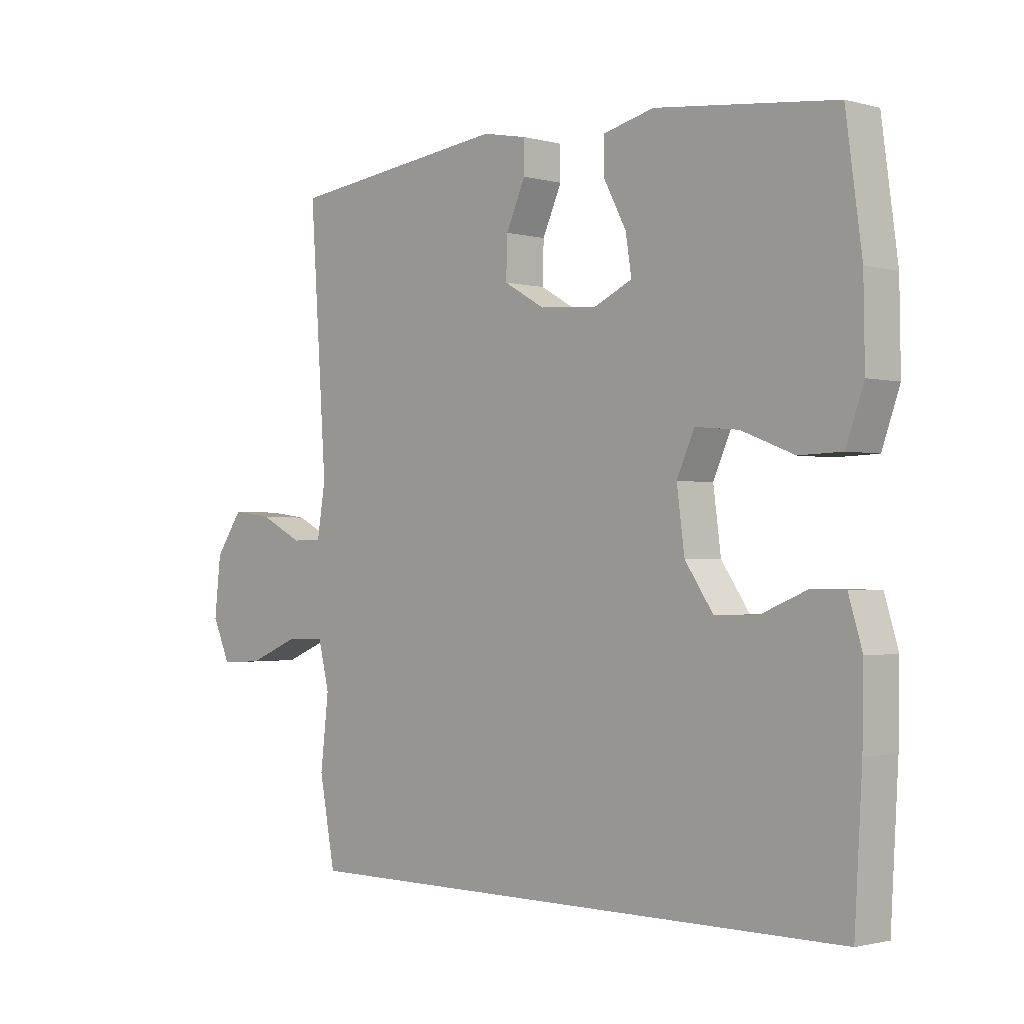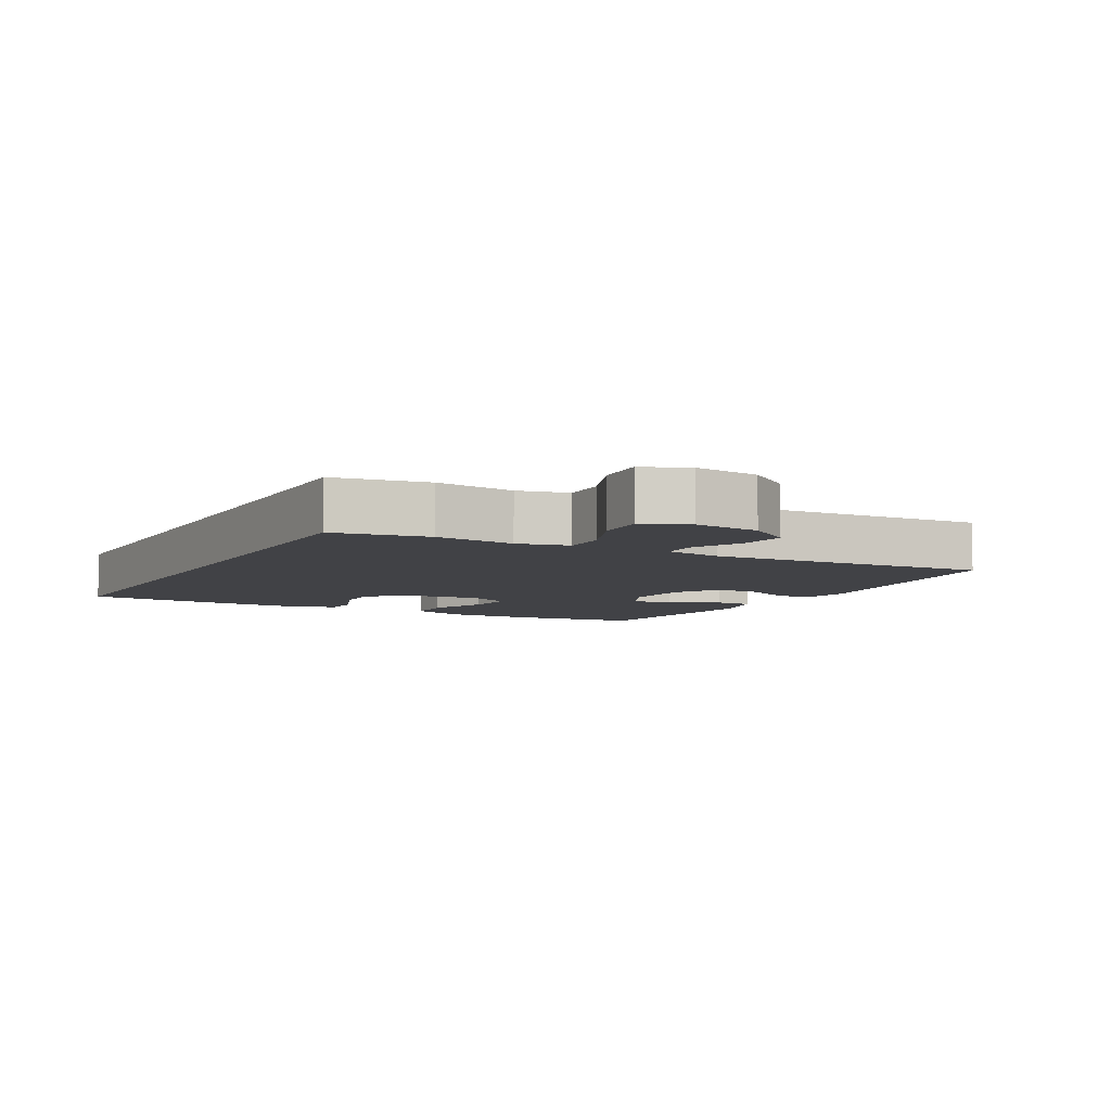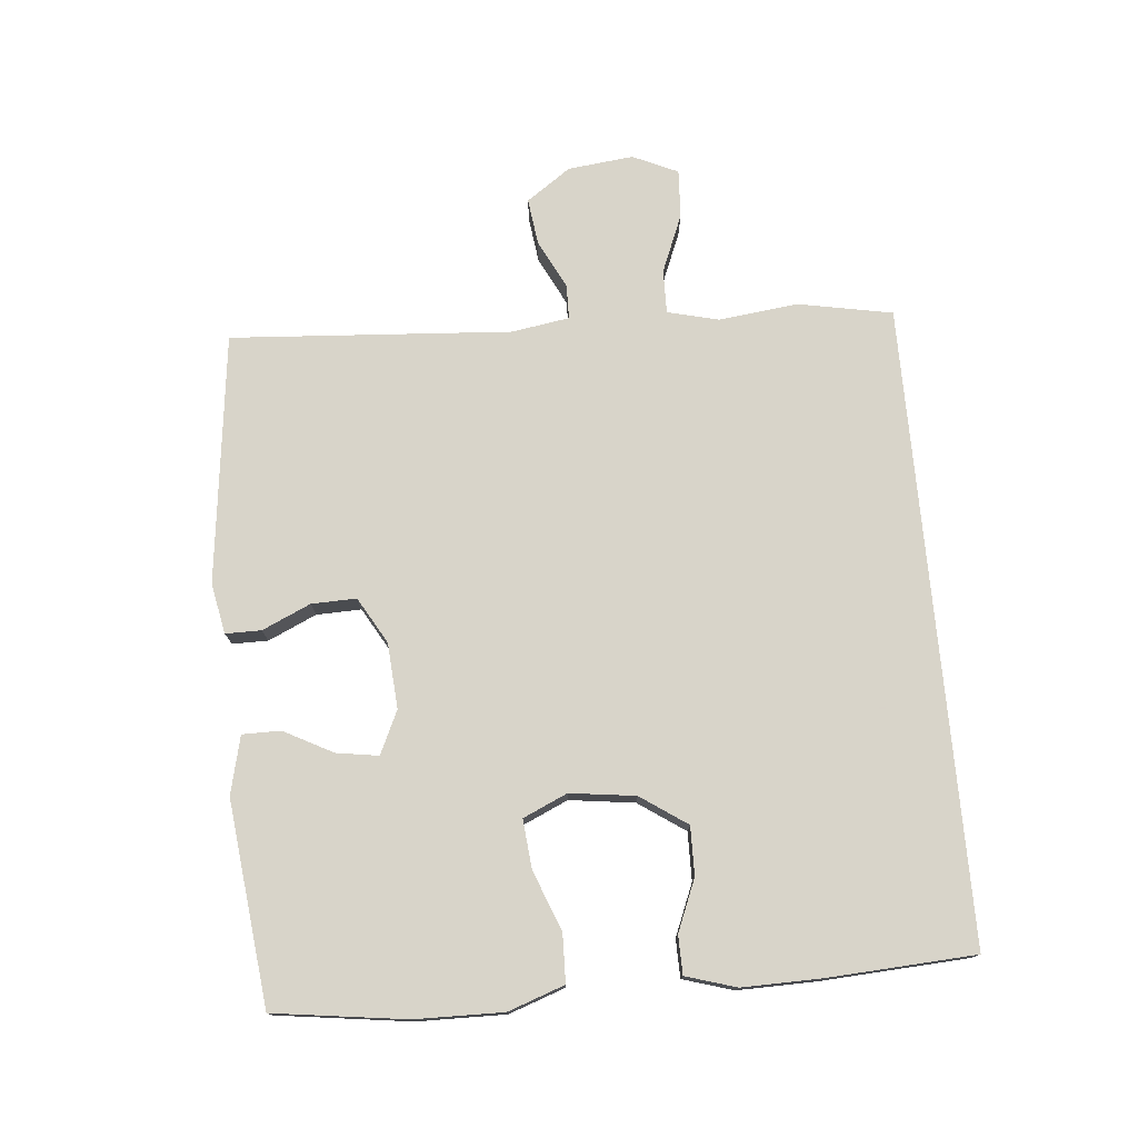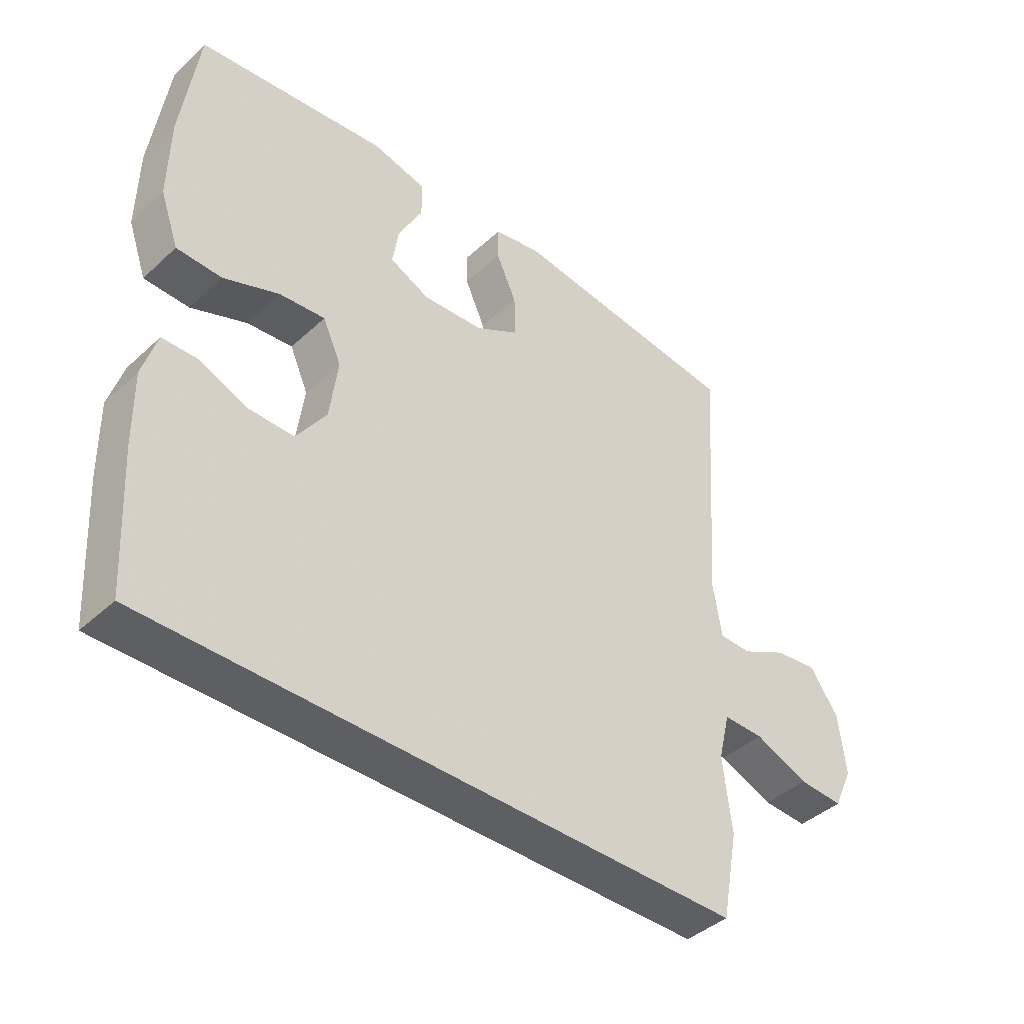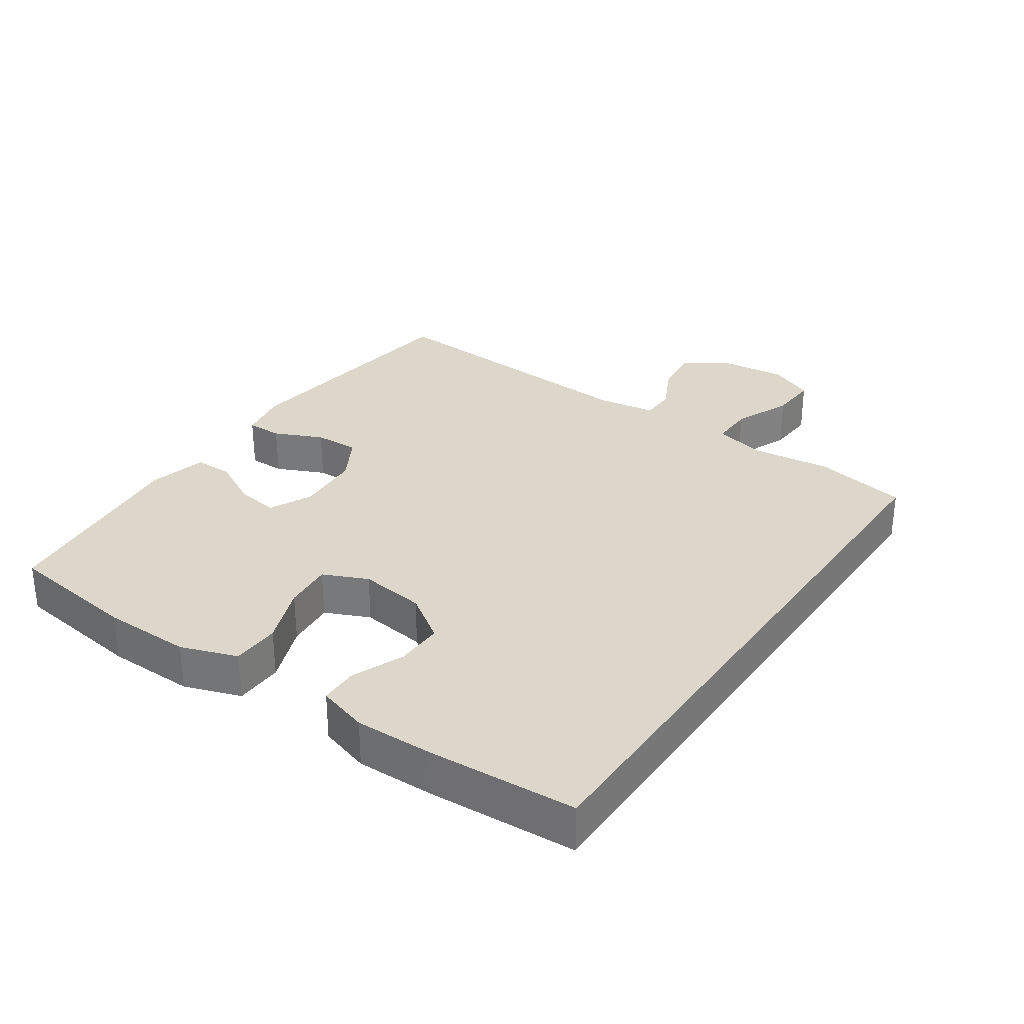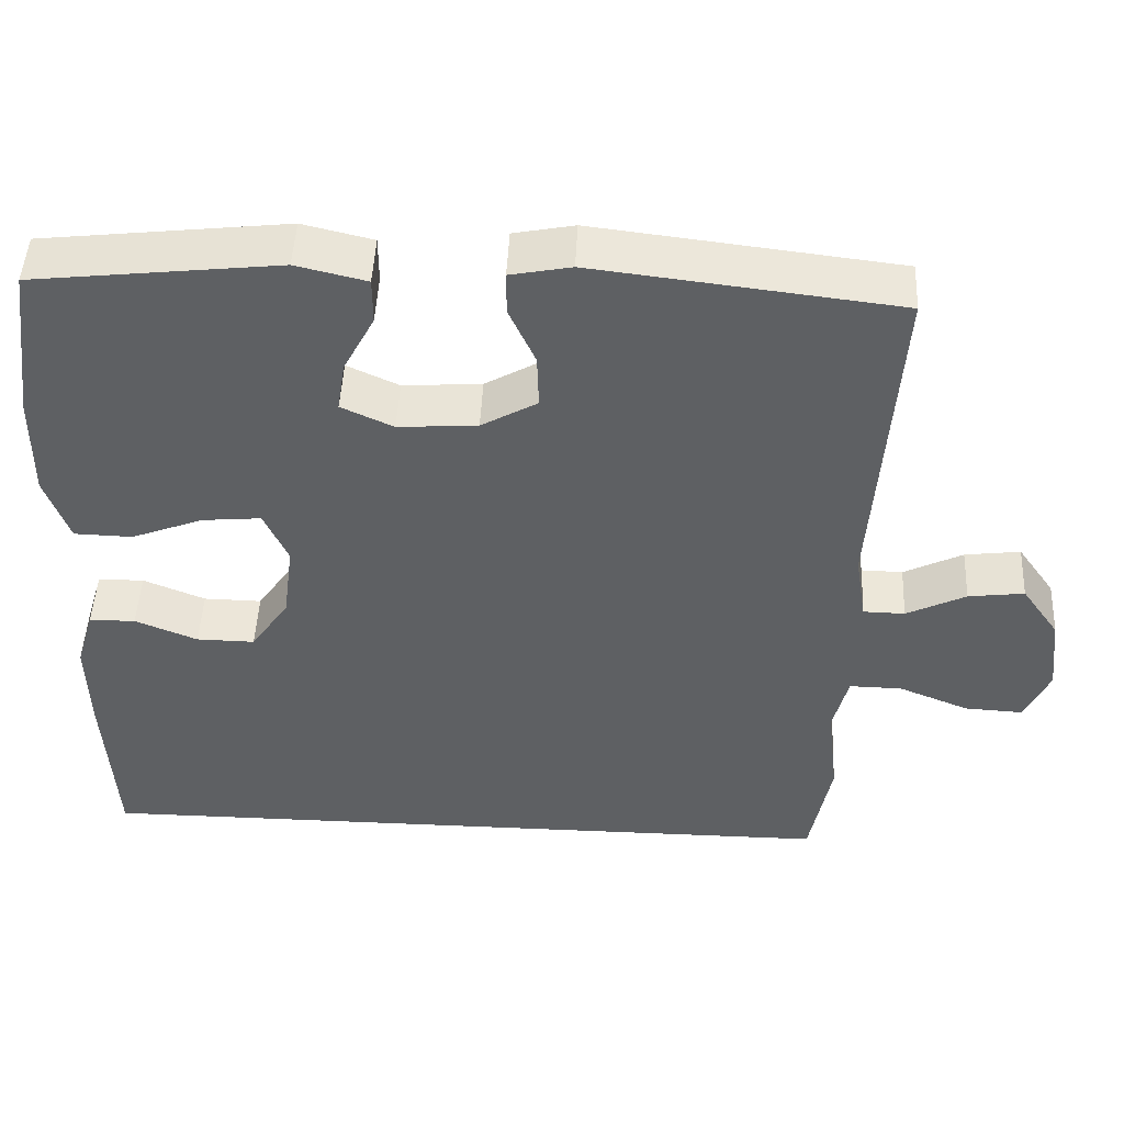
<metadata>
{"format":"obj","ext":"obj","renderer":"f3d","projection":"perspective","resolution":1024,"background":"white","views":[{"elev":-1.5,"azim":46.1,"up":"+Z"},{"elev":-6.6,"azim":-118.9,"up":"+Y"},{"elev":75.7,"azim":84.8,"up":"+Y"},{"elev":-41.8,"azim":137.7,"up":"+Z"},{"elev":30.6,"azim":124.5,"up":"+Y"},{"elev":48.0,"azim":-177.3,"up":"+Z"}]}
</metadata>
<code>
v -0.5 0.07 0.5
v -0.121 0.07 0.545
v -0.045 0.07 0.53
v -0.045 0.07 0.476
v -0.078 0.07 0.403
v -0.08 0.07 0.335
v -0.01 0.07 0.295
v 0.089 0.07 0.288
v 0.154 0.07 0.318
v 0.144 0.07 0.382
v 0.105 0.07 0.456
v 0.105 0.07 0.514
v 0.193 0.07 0.535
v 0.5 0.07 0.5
v 0.527 0.07 0.3
v 0.529 0.07 0.167
v 0.499 0.07 0.082
v 0.426 0.07 0.08
v 0.336 0.07 0.115
v 0.262 0.07 0.122
v 0.232 0.07 0.055
v 0.245 0.07 -0.044
v 0.293 0.07 -0.114
v 0.366 0.07 -0.113
v 0.444 0.07 -0.081
v 0.502 0.07 -0.082
v 0.525 0.07 -0.158
v 0.523 0.07 -0.277
v 0.51 0.07 -0.5
v -0.449 0.07 -0.5
v -0.476 0.07 -0.358
v -0.462 0.07 -0.237
v -0.481 0.07 -0.16
v -0.547 0.07 -0.161
v -0.635 0.07 -0.197
v -0.708 0.07 -0.201
v -0.739 0.07 -0.133
v -0.728 0.07 -0.034
v -0.681 0.07 0.033
v -0.611 0.07 0.024
v -0.537 0.07 -0.013
v -0.485 0.07 -0.012
v -0.471 0.07 0.075
v -0.5 0 0.5
v -0.121 0 0.545
v -0.045 0 0.53
v -0.045 0 0.476
v -0.078 0 0.403
v -0.08 0 0.335
v -0.01 0 0.295
v 0.089 0 0.288
v 0.154 0 0.318
v 0.144 0 0.382
v 0.105 0 0.456
v 0.105 0 0.514
v 0.193 0 0.535
v 0.5 0 0.5
v 0.527 0 0.3
v 0.529 0 0.167
v 0.499 0 0.082
v 0.426 0 0.08
v 0.336 0 0.115
v 0.262 0 0.122
v 0.232 0 0.055
v 0.245 0 -0.044
v 0.293 0 -0.114
v 0.366 0 -0.113
v 0.444 0 -0.081
v 0.502 0 -0.082
v 0.525 0 -0.158
v 0.523 0 -0.277
v 0.51 0 -0.5
v -0.449 0 -0.5
v -0.476 0 -0.358
v -0.462 0 -0.237
v -0.481 0 -0.16
v -0.547 0 -0.161
v -0.635 0 -0.197
v -0.708 0 -0.201
v -0.739 0 -0.133
v -0.728 0 -0.034
v -0.681 0 0.033
v -0.611 0 0.024
v -0.537 0 -0.013
v -0.485 0 -0.012
v -0.471 0 0.075
f 38 39 40 41
f 38 41 42
f 37 38 42
f 34 35 36 37
f 33 34 37 42
f 32 33 42 43
f 30 31 32
f 29 30 32 43
f 24 25 26 27
f 23 24 27 28
f 16 17 18 19
f 16 19 20
f 15 16 20
f 14 15 20
f 13 14 20
f 10 11 12 13
f 9 10 13 20
f 8 9 20 21
f 2 3 4 5
f 2 5 6
f 1 2 6
f 43 1 6 7
f 23 28 29 43
f 22 23 43 7
f 7 8 21 22
f 84 83 82 81
f 85 84 81
f 85 81 80
f 80 79 78 77
f 85 80 77 76
f 86 85 76 75
f 75 74 73
f 86 75 73 72
f 70 69 68 67
f 71 70 67 66
f 62 61 60 59
f 63 62 59
f 63 59 58
f 63 58 57
f 63 57 56
f 56 55 54 53
f 63 56 53 52
f 64 63 52 51
f 48 47 46 45
f 49 48 45
f 49 45 44
f 50 49 44 86
f 86 72 71 66
f 50 86 66 65
f 65 64 51 50
f 1 44 45 2
f 2 45 46 3
f 3 46 47 4
f 4 47 48 5
f 5 48 49 6
f 6 49 50 7
f 7 50 51 8
f 8 51 52 9
f 9 52 53 10
f 10 53 54 11
f 11 54 55 12
f 12 55 56 13
f 13 56 57 14
f 14 57 58 15
f 15 58 59 16
f 16 59 60 17
f 17 60 61 18
f 18 61 62 19
f 19 62 63 20
f 20 63 64 21
f 21 64 65 22
f 22 65 66 23
f 23 66 67 24
f 24 67 68 25
f 25 68 69 26
f 26 69 70 27
f 27 70 71 28
f 28 71 72 29
f 29 72 73 30
f 30 73 74 31
f 31 74 75 32
f 32 75 76 33
f 33 76 77 34
f 34 77 78 35
f 35 78 79 36
f 36 79 80 37
f 37 80 81 38
f 38 81 82 39
f 39 82 83 40
f 40 83 84 41
f 41 84 85 42
f 42 85 86 43
f 43 86 44 1

</code>
